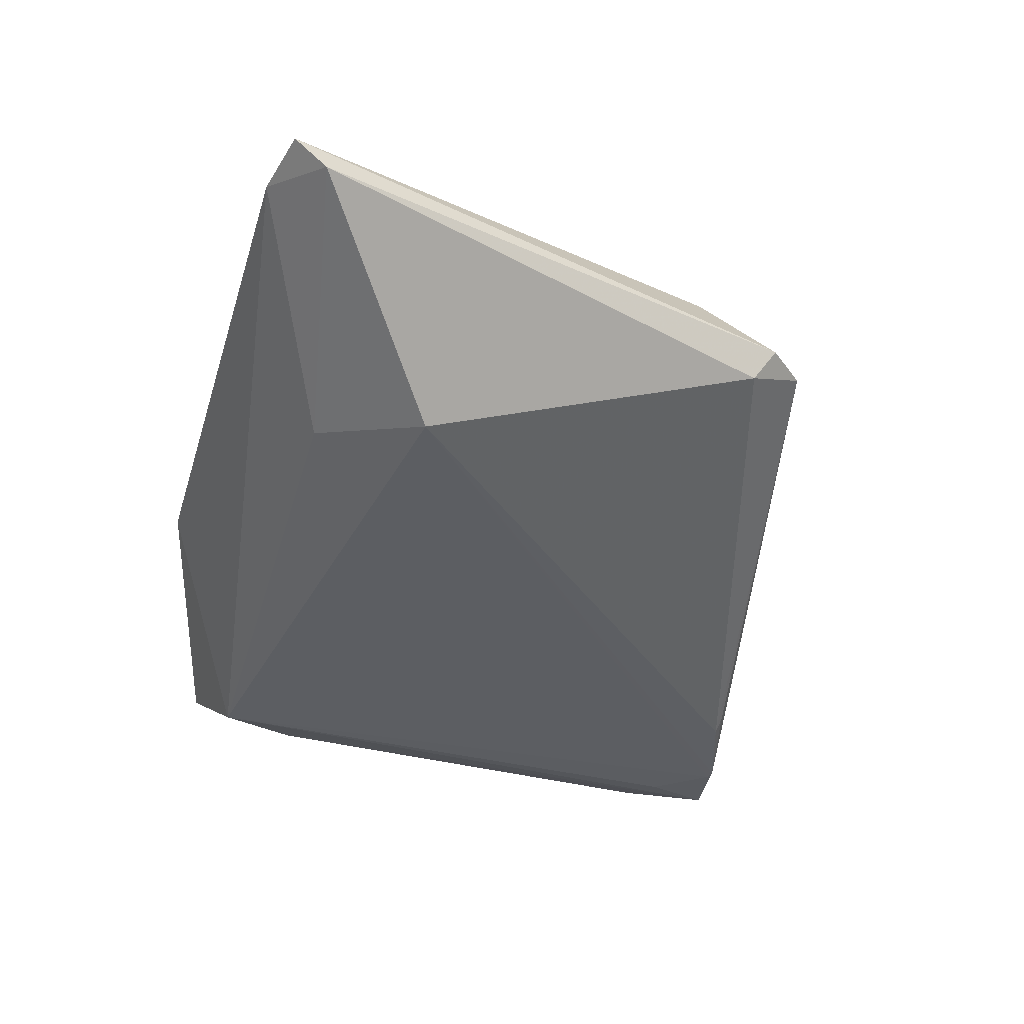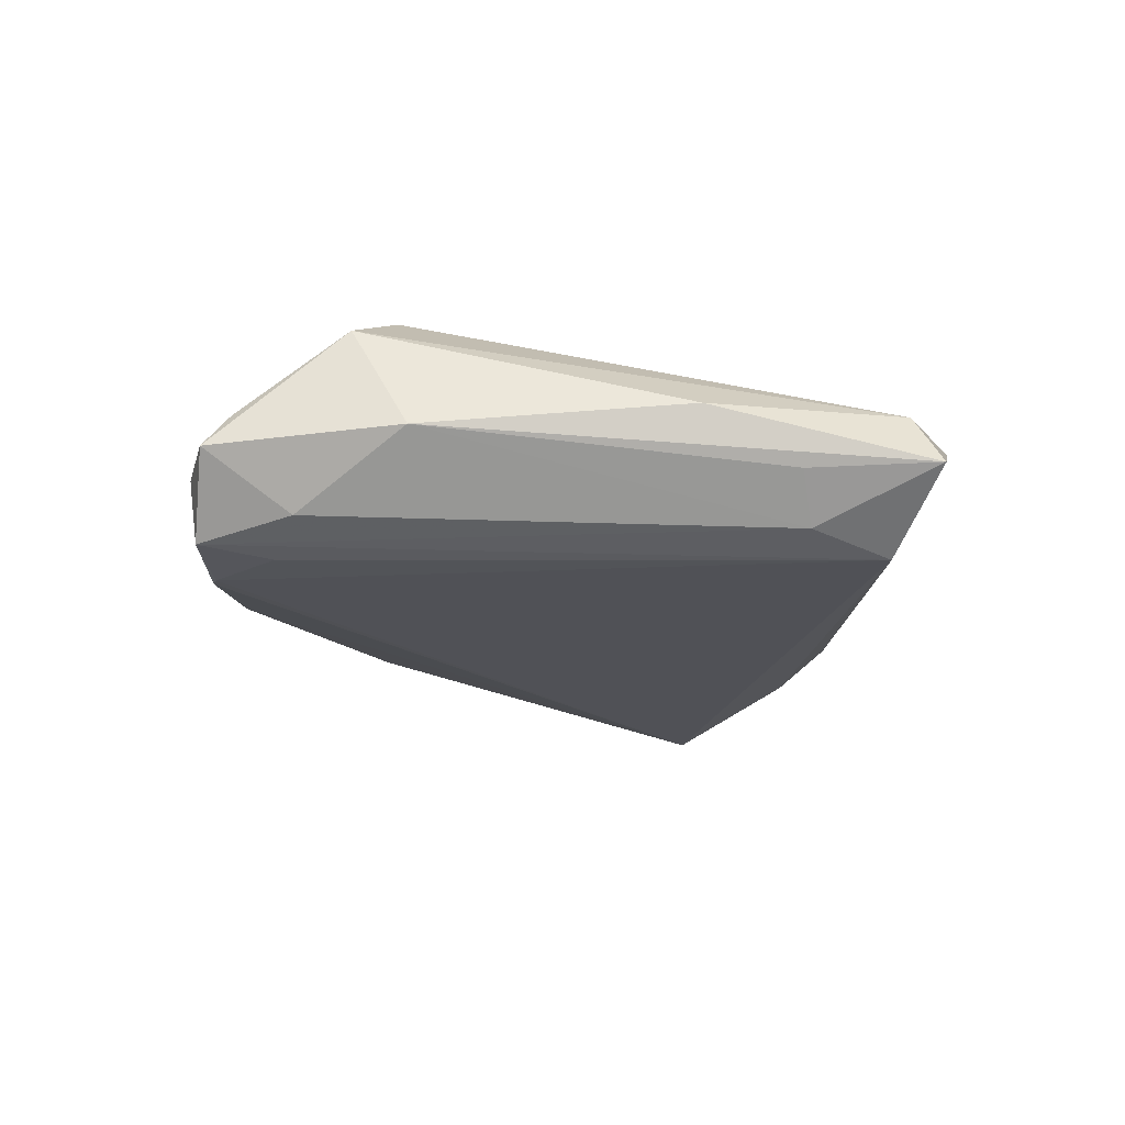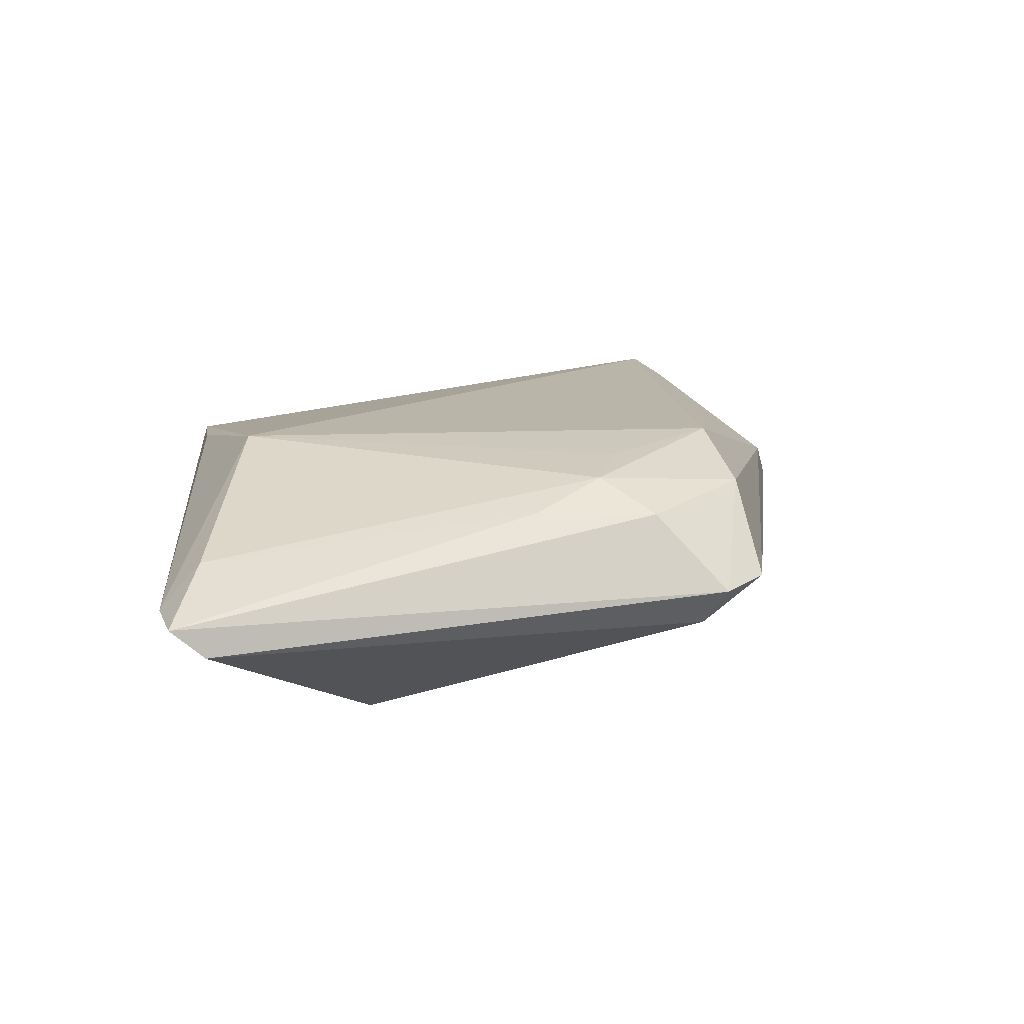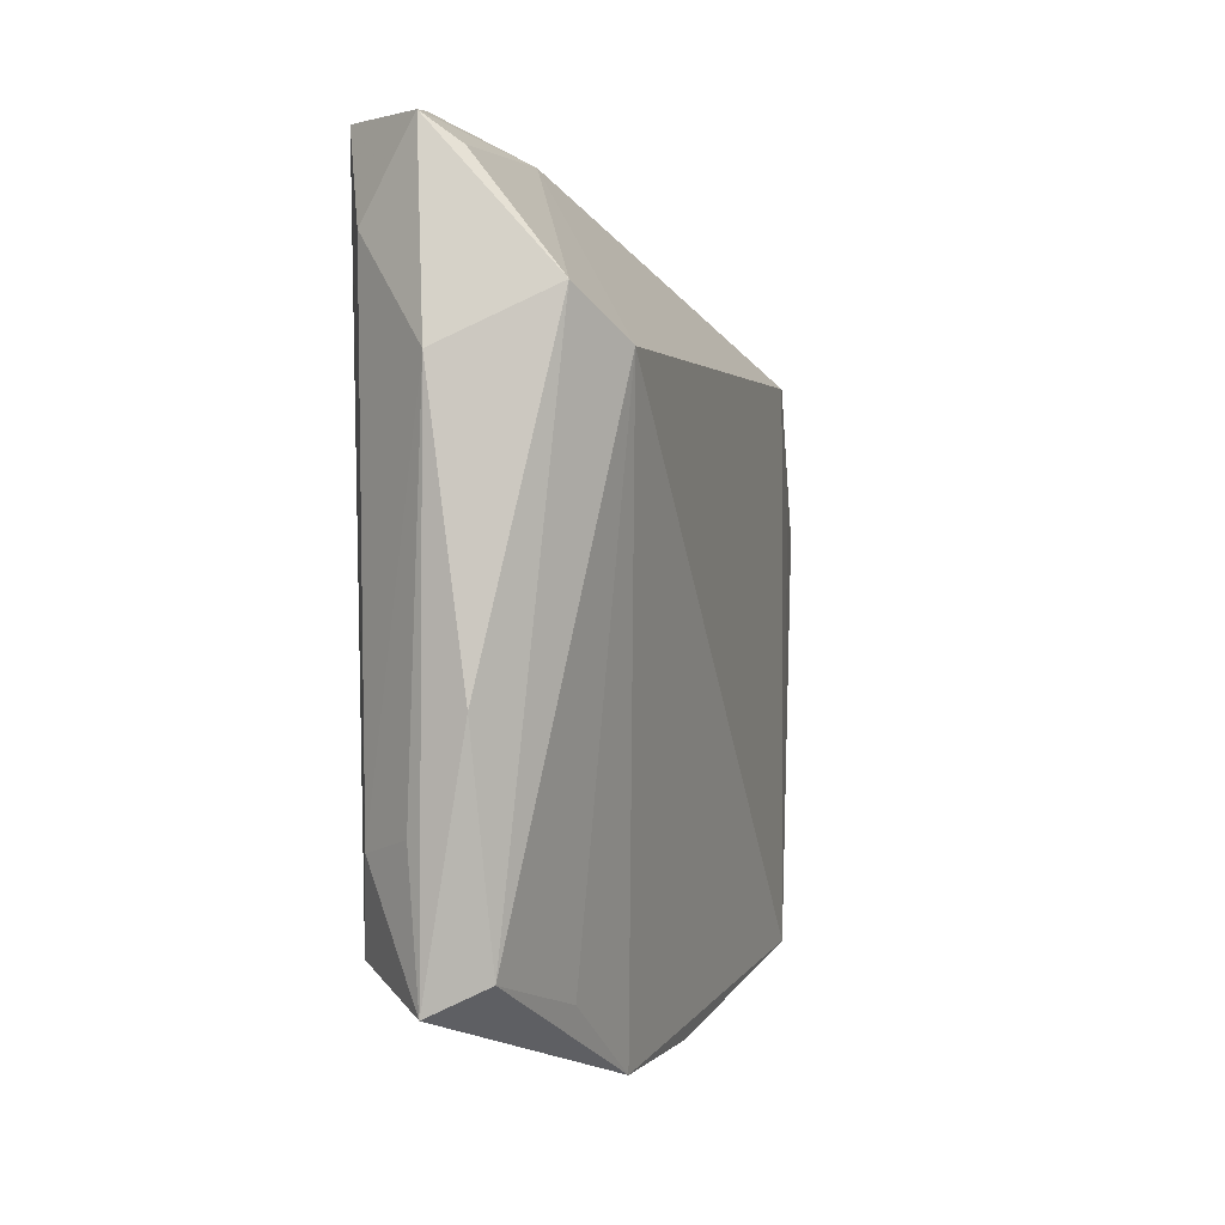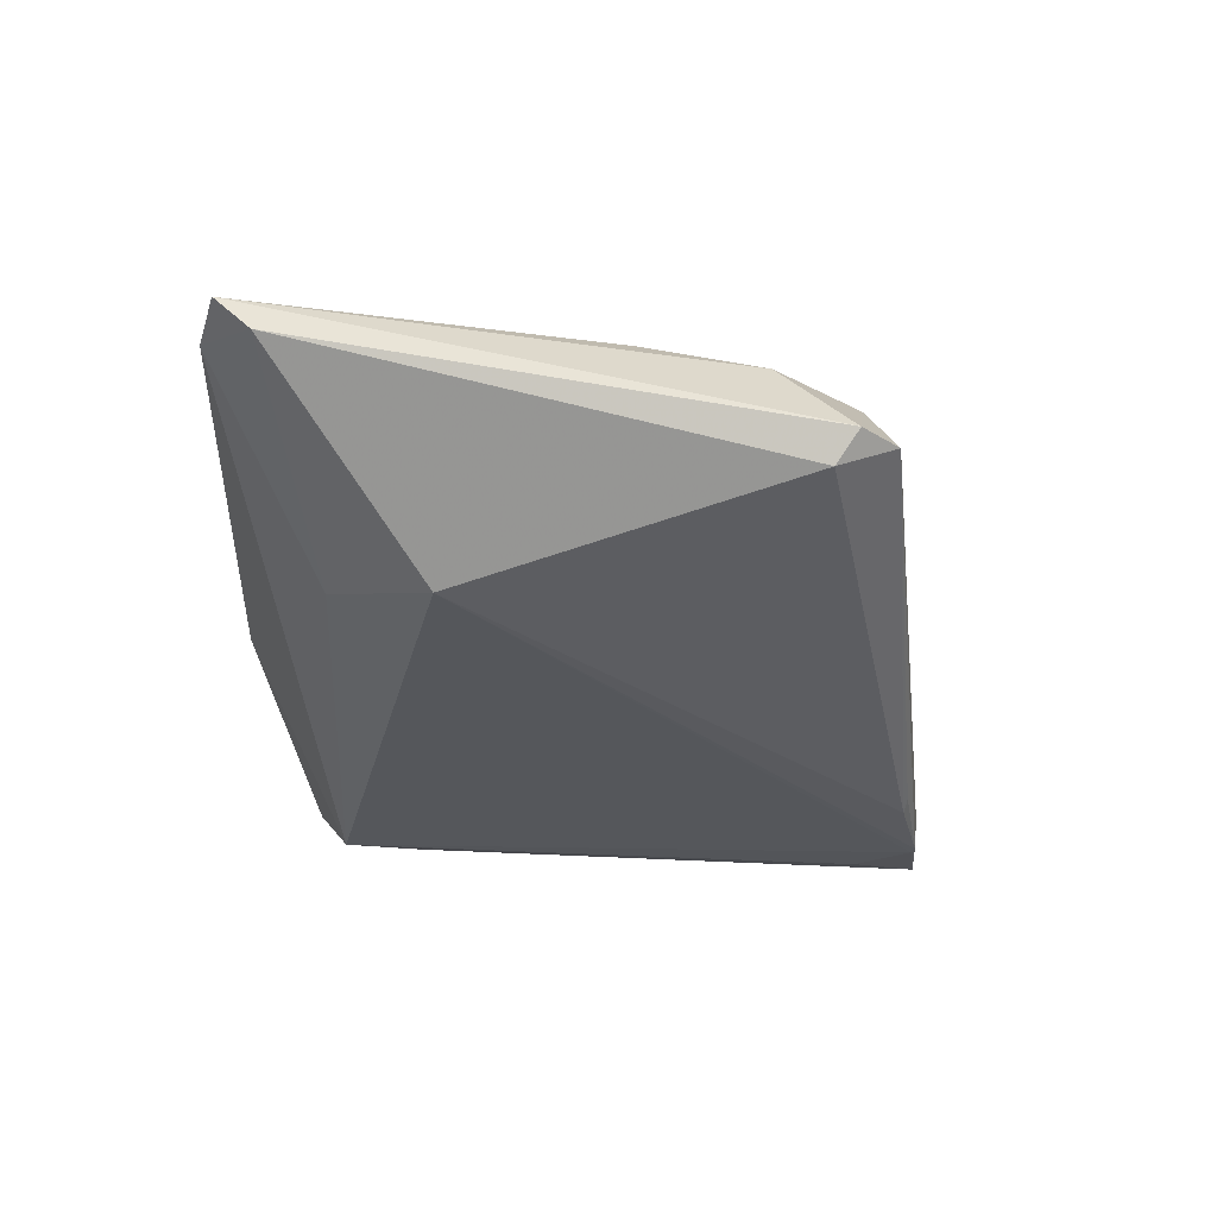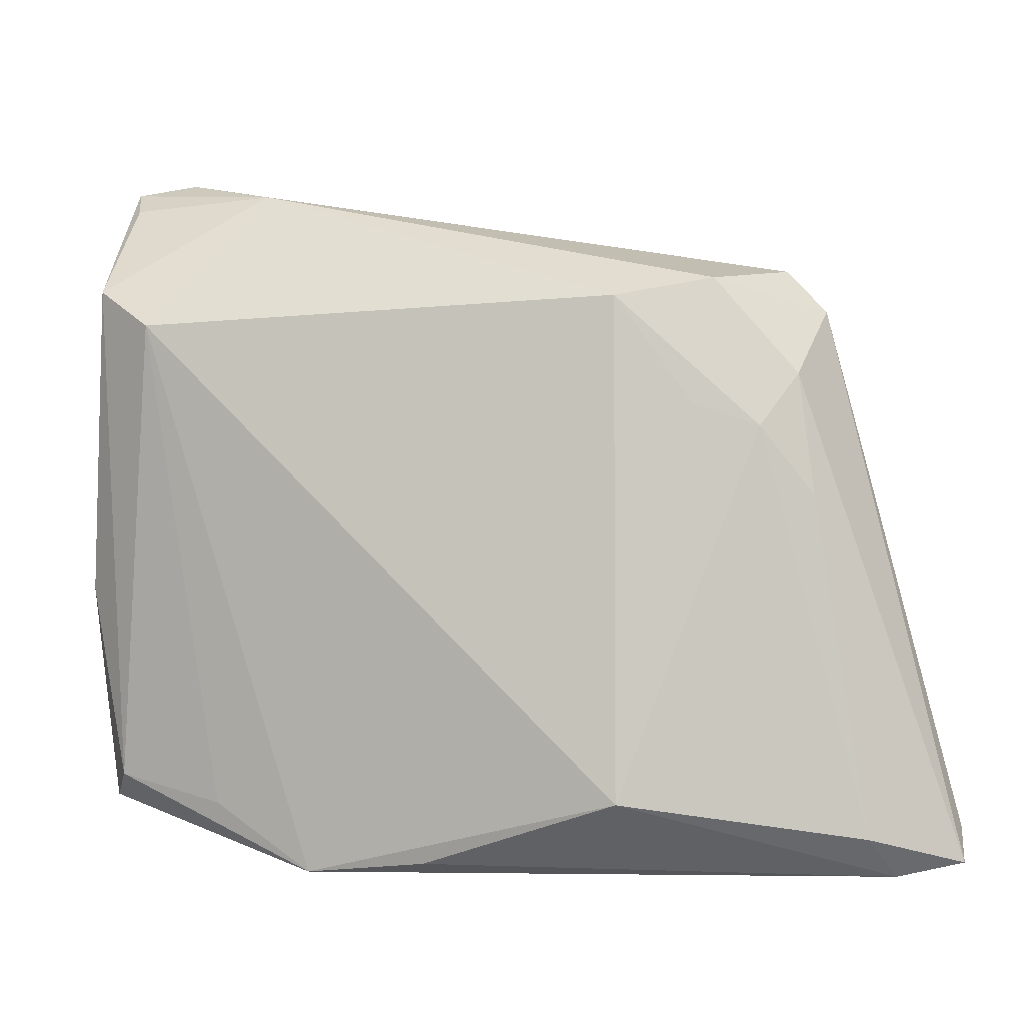
<metadata>
{"format":"obj","ext":"obj","renderer":"f3d","projection":"perspective","resolution":1024,"background":"white","views":[{"elev":-39.1,"azim":73.7,"up":"+Z"},{"elev":-19.1,"azim":-95.9,"up":"+Z"},{"elev":17.3,"azim":86.2,"up":"+Z"},{"elev":-0.8,"azim":-77.6,"up":"+Y"},{"elev":-28.2,"azim":86.3,"up":"+Z"},{"elev":-4.2,"azim":8.6,"up":"+Y"}]}
</metadata>
<code>
v 0.01598 -0.03901 0.01723
v 0.06016 -0.04233 0.0003817
v 0.02602 0.0127 0.0164
v -0.02658 -0.04877 0.007563
v -0.02597 0.0425 -0.01663
v -0.06031 0.02392 -0.004951
v -0.04805 0.04774 -0.01605
v -0.05246 -0.02404 -0.01298
v 0.03455 -0.0222 -0.01723
v -0.05282 0.03657 -0.01375
v -0.03507 0.04509 -0.0001816
v 0.05152 -0.04877 0.003821
v 0.04194 0.02334 -0.003094
v -0.05478 -0.03614 0.000696
v 0.03468 0.00969 0.01551
v -0.05449 0.04403 -0.002403
v -0.03999 -0.0398 0.005056
v -0.05586 0.04734 -0.006838
v -0.04846 0.02503 0.01292
v -0.05767 -0.0393 -0.005978
v 0.02212 -0.03522 -0.01113
v 0.03957 0.01689 0.01163
v -0.04797 0.04877 -0.008196
v -0.01033 -0.0473 0.01043
v -0.04716 -0.03493 -0.01469
v -0.05739 -0.02229 -0.00731
v -0.05983 -0.0101 -0.0006643
v 0.03805 0.03201 0.002127
v -0.02388 0.04277 -0.01547
v -0.03723 0.04609 -0.01723
v 0.02873 0.02957 0.0131
v 0.06031 -0.04676 0.004261
v 0.04153 0.0007426 0.01279
v -0.03865 0.04577 -0.01723
v -0.05628 0.0306 0.008196
v -0.04516 0.03871 -0.01661
v 0.04793 -0.04366 0.008878
v 0.04321 0.02647 0.001617
v 0.01602 0.02688 0.01723
f 9 13 2
f 31 28 11
f 21 9 2
f 25 9 21
f 34 9 25
f 7 25 8
f 26 6 8
f 12 4 25
f 12 21 2
f 25 21 12
f 25 4 20
f 20 8 25
f 26 8 20
f 27 6 20
f 20 6 26
f 31 15 22
f 16 11 18
f 23 11 28
f 7 18 23
f 23 18 11
f 19 4 1
f 36 25 7
f 7 34 36
f 36 34 25
f 13 9 5
f 5 28 13
f 7 8 10
f 10 8 6
f 10 18 7
f 6 18 10
f 1 4 24
f 24 12 1
f 4 12 24
f 32 12 2
f 38 28 31
f 31 22 38
f 22 32 38
f 38 32 2
f 2 13 38
f 13 28 38
f 31 11 39
f 11 19 39
f 39 15 31
f 39 19 1
f 35 11 16
f 35 19 11
f 16 18 35
f 35 18 6
f 35 6 27
f 14 20 4
f 27 20 14
f 14 35 27
f 19 35 14
f 9 34 30
f 30 5 9
f 30 23 28
f 30 34 7
f 7 23 30
f 1 12 37
f 12 32 37
f 37 15 1
f 33 22 15
f 33 32 22
f 15 37 33
f 33 37 32
f 1 15 3
f 3 39 1
f 15 39 3
f 4 19 17
f 17 14 4
f 19 14 17
f 28 5 29
f 29 30 28
f 5 30 29

</code>
